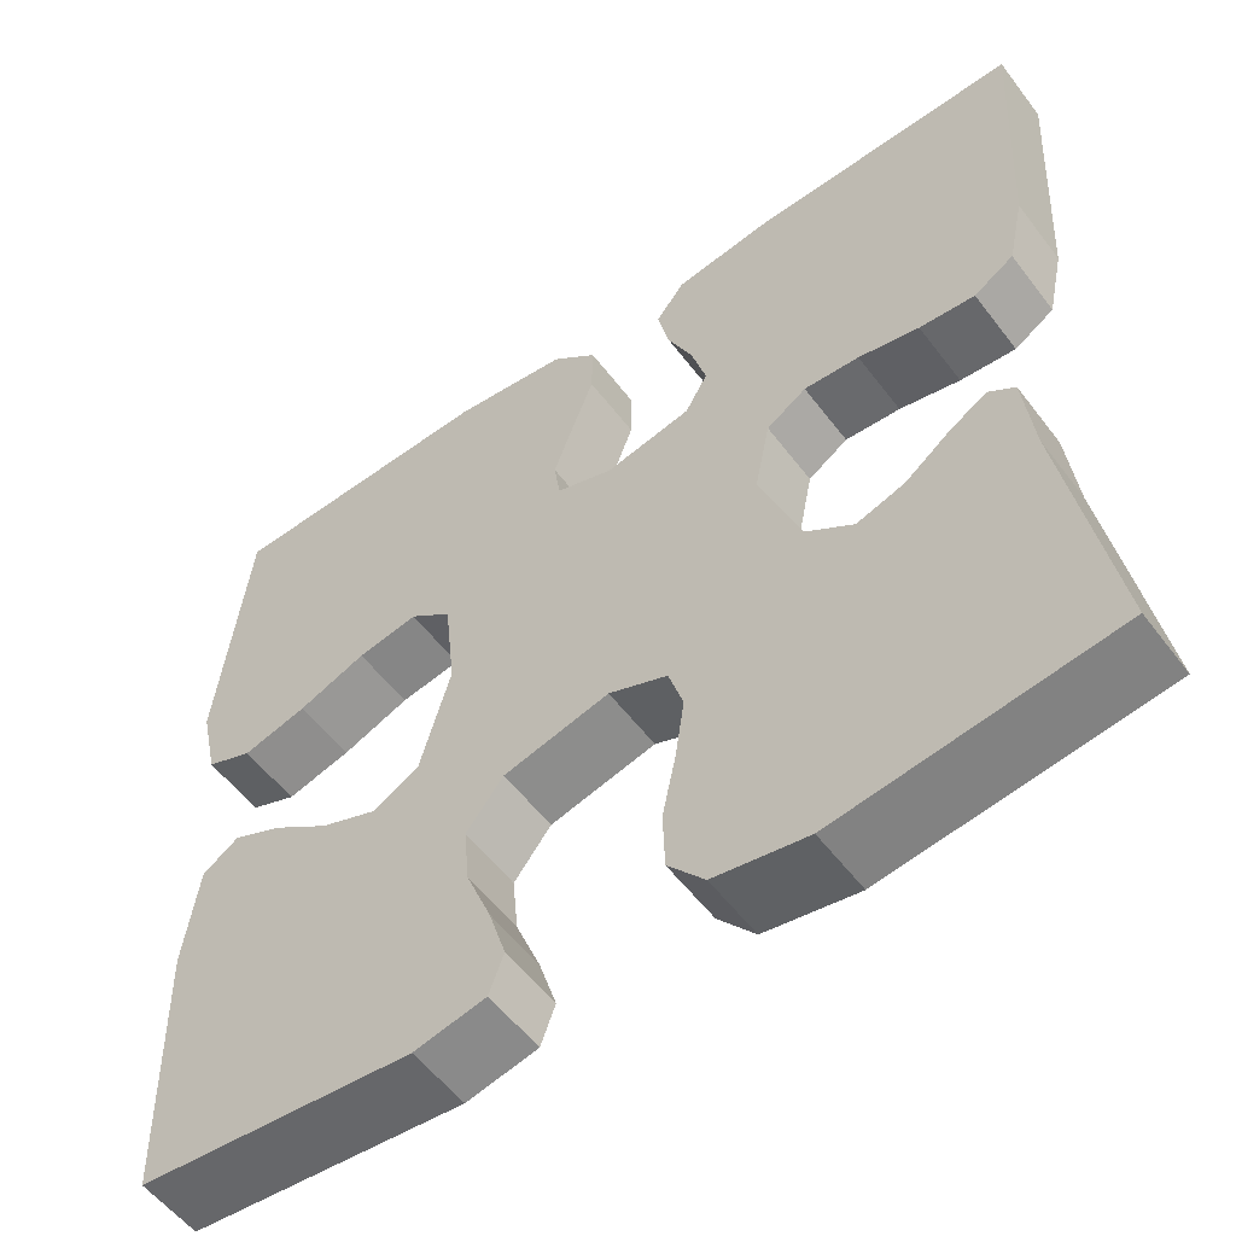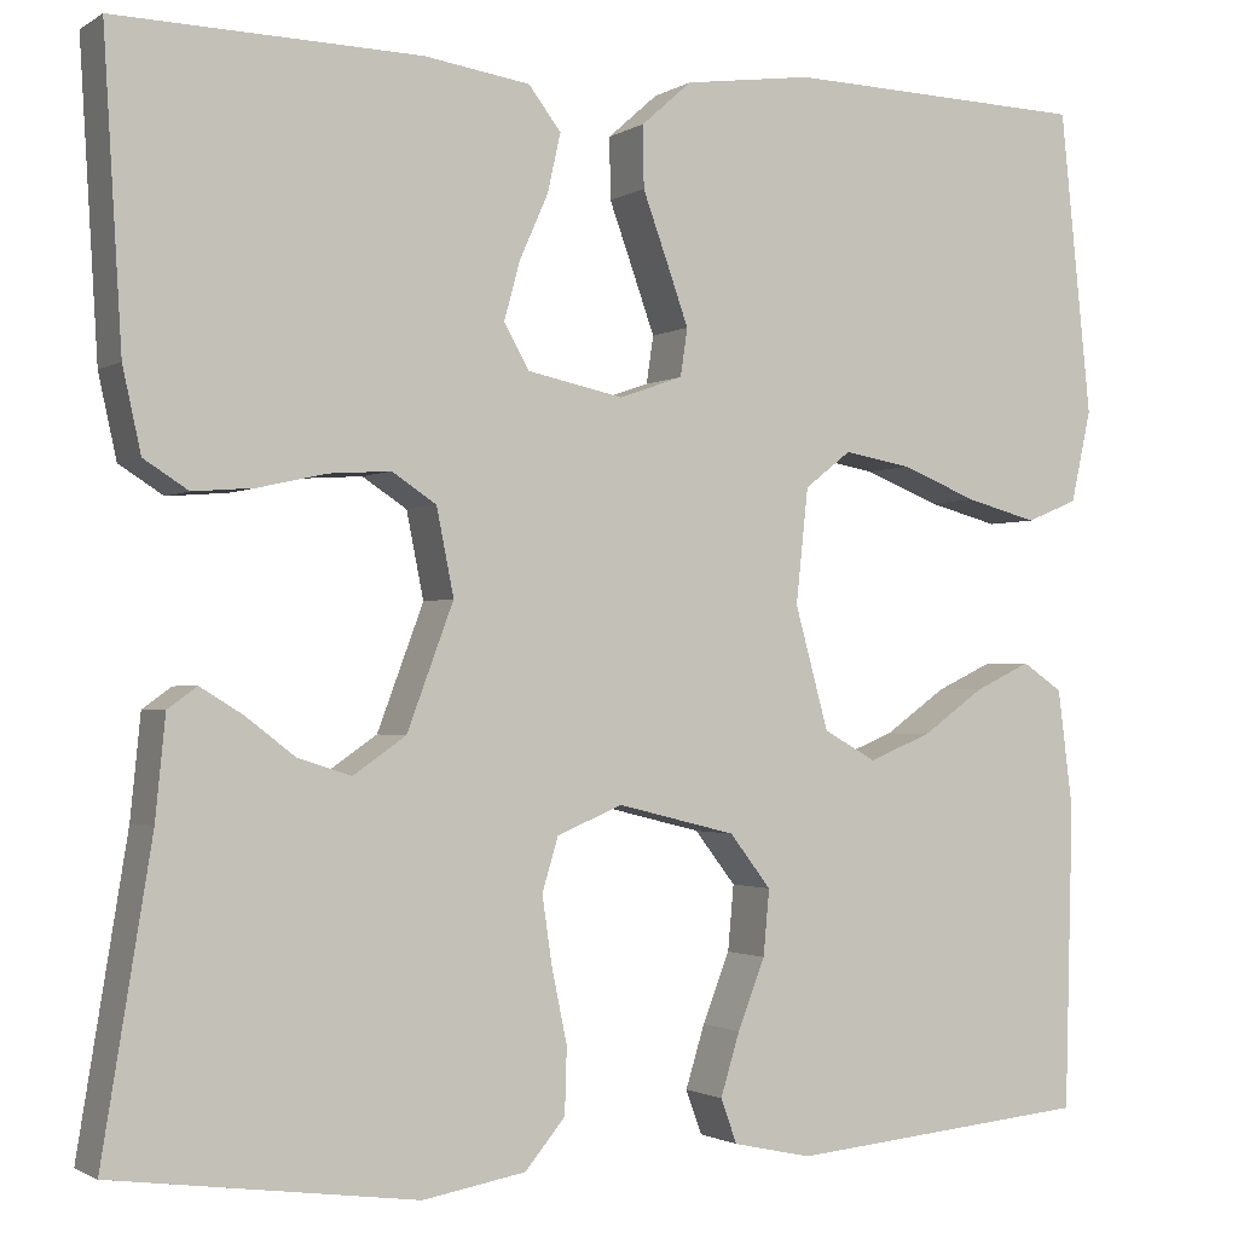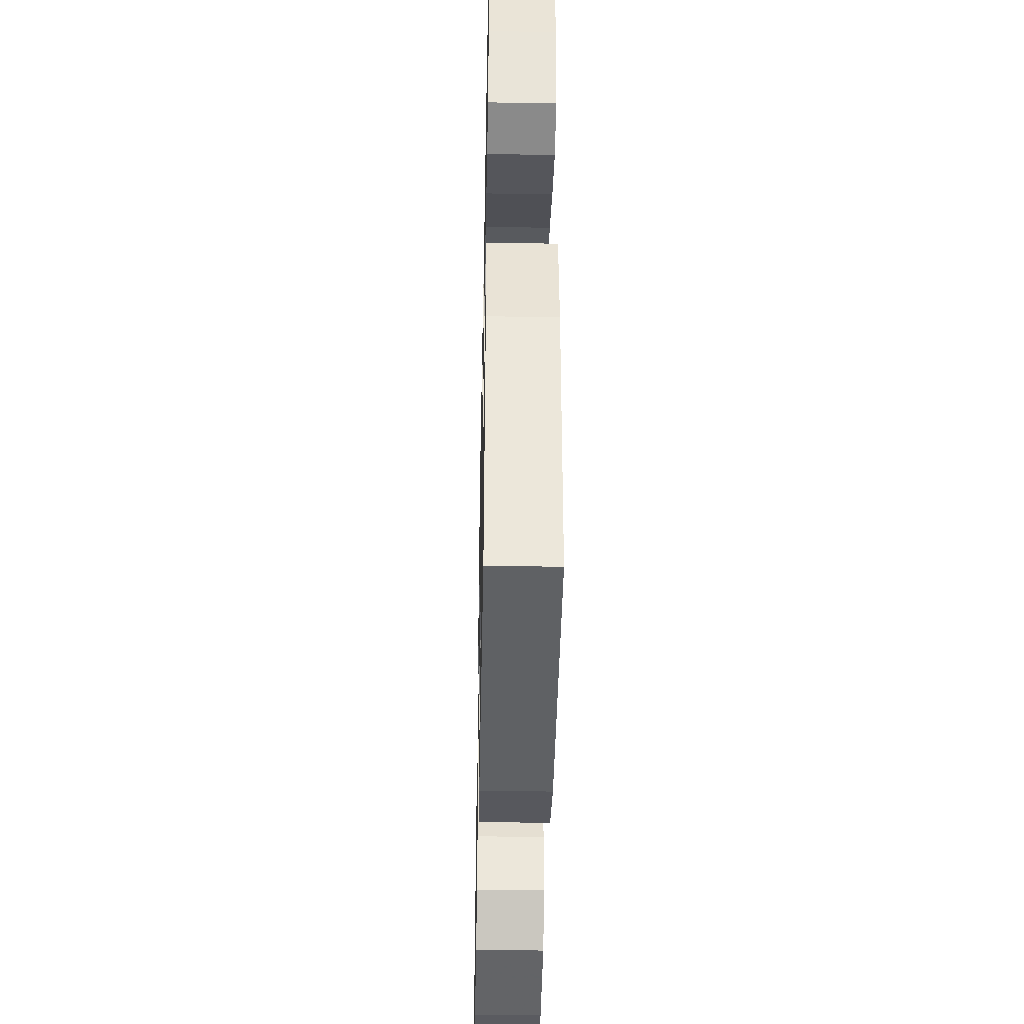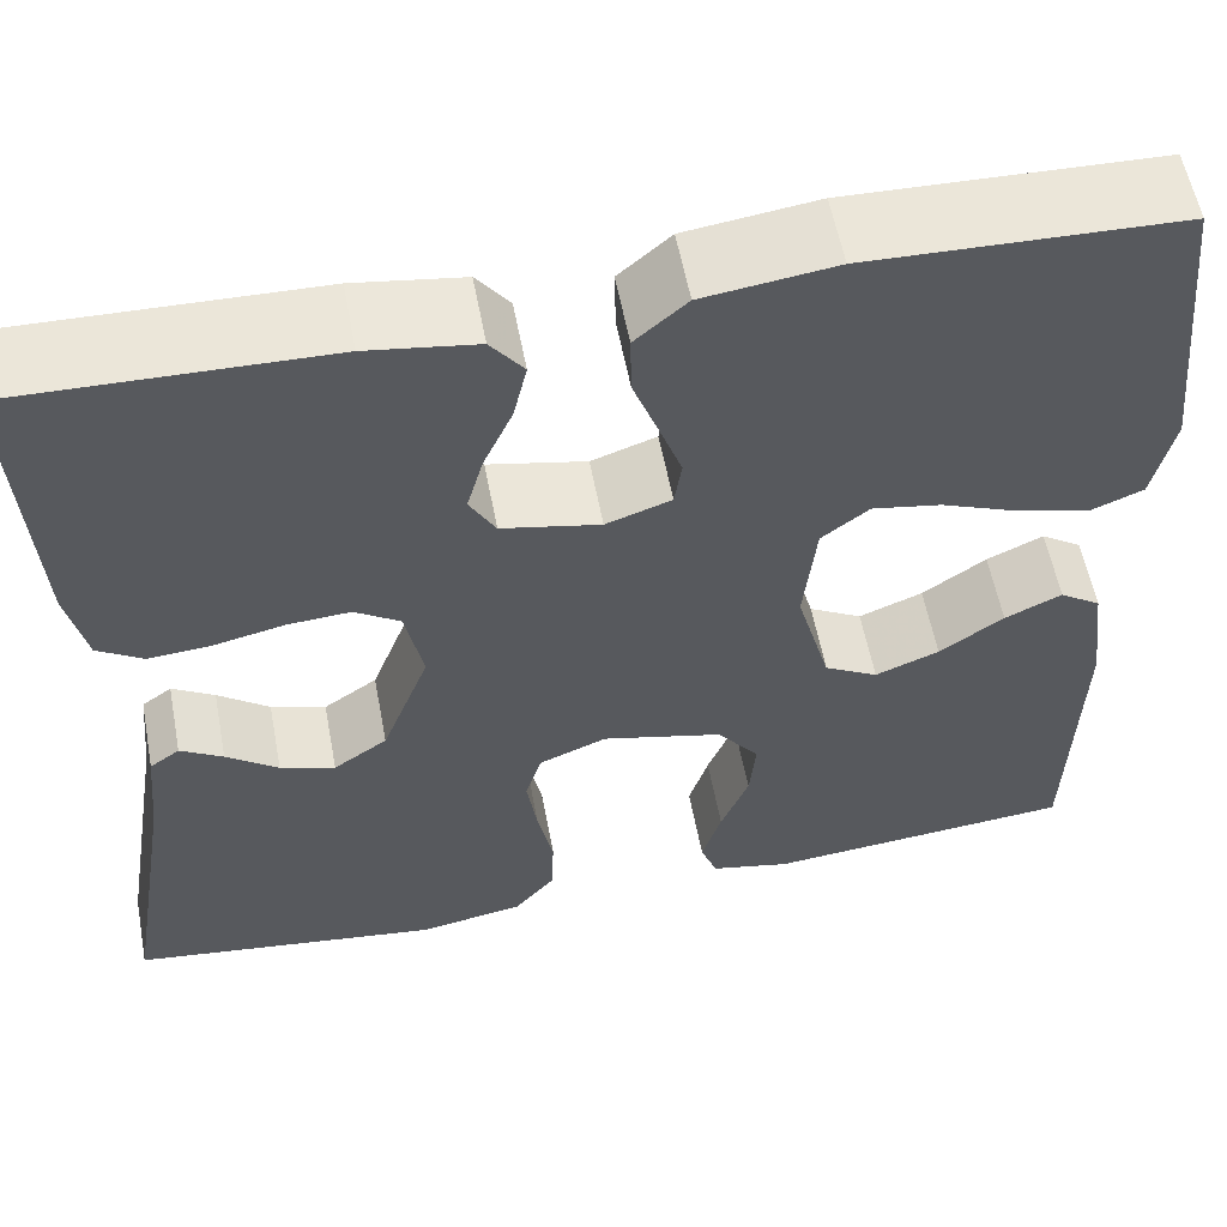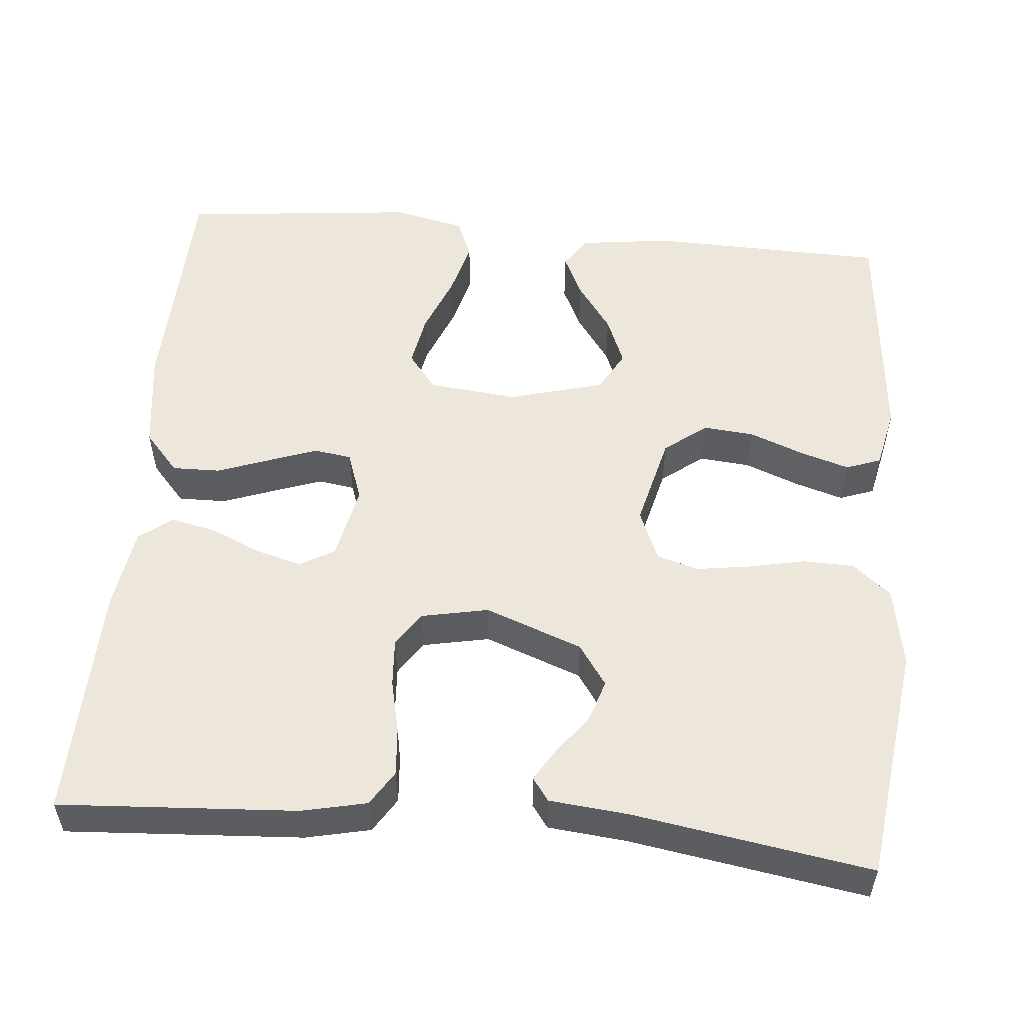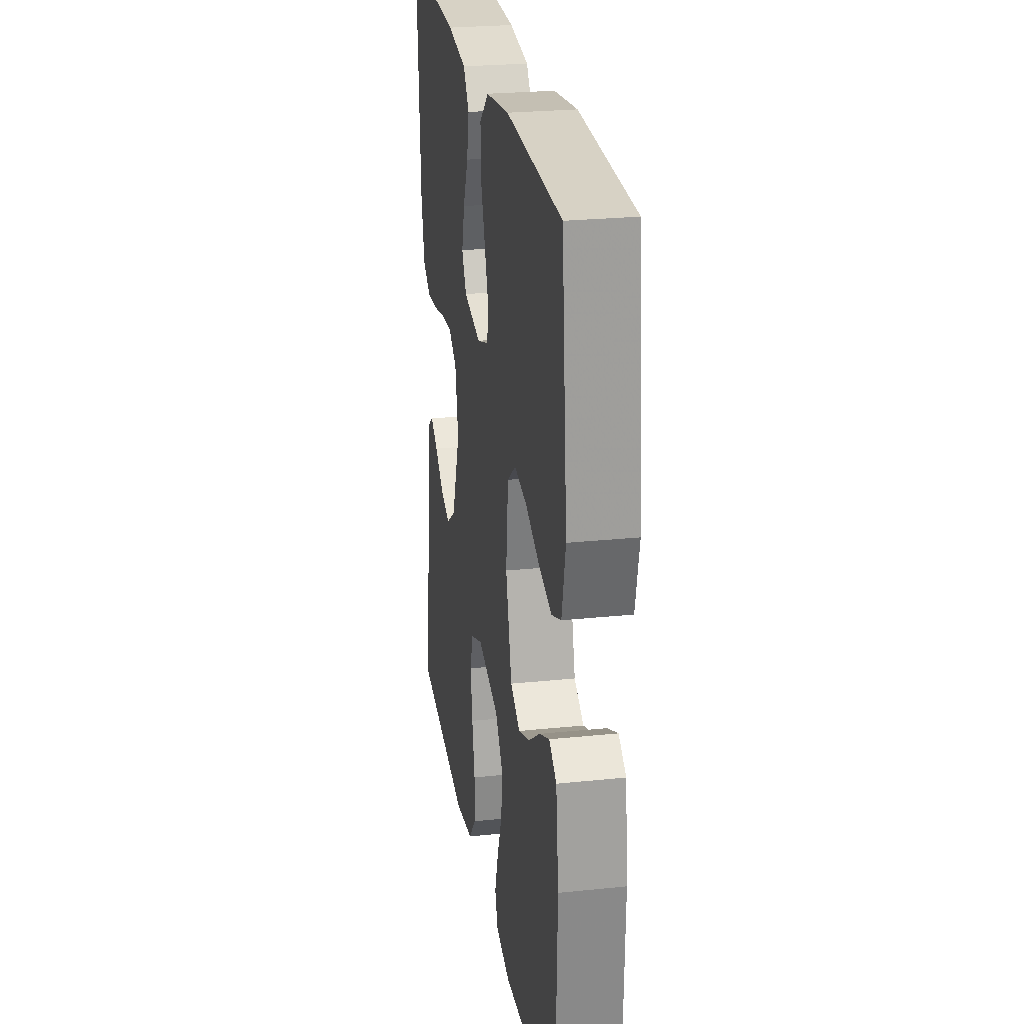
<metadata>
{"format":"obj","ext":"obj","renderer":"f3d","projection":"perspective","resolution":1024,"background":"white","views":[{"elev":-55.7,"azim":36.6,"up":"+Z"},{"elev":-1.5,"azim":153.2,"up":"+Z"},{"elev":-41.1,"azim":-91.2,"up":"+Z"},{"elev":57.6,"azim":169.3,"up":"+Z"},{"elev":53.8,"azim":95.1,"up":"+Y"},{"elev":25.6,"azim":-99.4,"up":"+Z"}]}
</metadata>
<code>
v 0.5 0.07 -0.5
v 0.2 0.07 -0.54
v 0.098 0.07 -0.522
v 0.058 0.07 -0.474
v 0.056 0.07 -0.409
v 0.071 0.07 -0.337
v 0.081 0.07 -0.269
v 0.065 0.07 -0.216
v 0 0.07 -0.189
v -0.117 0.07 -0.218
v -0.158 0.07 -0.271
v -0.152 0.07 -0.336
v -0.125 0.07 -0.405
v -0.106 0.07 -0.467
v -0.122 0.07 -0.511
v -0.2 0.07 -0.528
v -0.5 0.07 -0.5
v -0.508 0.07 -0.2
v -0.493 0.07 -0.082
v -0.453 0.07 -0.055
v -0.398 0.07 -0.081
v -0.336 0.07 -0.125
v -0.274 0.07 -0.15
v -0.222 0.07 -0.121
v -0.189 0.07 0
v -0.201 0.07 0.113
v -0.247 0.07 0.149
v -0.314 0.07 0.137
v -0.389 0.07 0.107
v -0.46 0.07 0.088
v -0.511 0.07 0.109
v -0.531 0.07 0.2
v -0.5 0.07 0.5
v -0.2 0.07 0.51
v -0.073 0.07 0.493
v -0.023 0.07 0.449
v -0.024 0.07 0.388
v -0.048 0.07 0.322
v -0.07 0.07 0.26
v -0.063 0.07 0.213
v 0 0.07 0.191
v 0.095 0.07 0.211
v 0.12 0.07 0.255
v 0.104 0.07 0.313
v 0.076 0.07 0.376
v 0.063 0.07 0.434
v 0.095 0.07 0.476
v 0.2 0.07 0.492
v 0.5 0.07 0.5
v 0.482 0.07 0.2
v 0.464 0.07 0.118
v 0.42 0.07 0.09
v 0.359 0.07 0.095
v 0.292 0.07 0.11
v 0.231 0.07 0.114
v 0.187 0.07 0.085
v 0.17 0.07 0
v 0.216 0.07 -0.123
v 0.268 0.07 -0.159
v 0.321 0.07 -0.142
v 0.371 0.07 -0.104
v 0.412 0.07 -0.079
v 0.441 0.07 -0.1
v 0.451 0.07 -0.2
v 0.5 0 -0.5
v 0.2 0 -0.54
v 0.098 0 -0.522
v 0.058 0 -0.474
v 0.056 0 -0.409
v 0.071 0 -0.337
v 0.081 0 -0.269
v 0.065 0 -0.216
v 0 0 -0.189
v -0.117 0 -0.218
v -0.158 0 -0.271
v -0.152 0 -0.336
v -0.125 0 -0.405
v -0.106 0 -0.467
v -0.122 0 -0.511
v -0.2 0 -0.528
v -0.5 0 -0.5
v -0.508 0 -0.2
v -0.493 0 -0.082
v -0.453 0 -0.055
v -0.398 0 -0.081
v -0.336 0 -0.125
v -0.274 0 -0.15
v -0.222 0 -0.121
v -0.189 0 0
v -0.201 0 0.113
v -0.247 0 0.149
v -0.314 0 0.137
v -0.389 0 0.107
v -0.46 0 0.088
v -0.511 0 0.109
v -0.531 0 0.2
v -0.5 0 0.5
v -0.2 0 0.51
v -0.073 0 0.493
v -0.023 0 0.449
v -0.024 0 0.388
v -0.048 0 0.322
v -0.07 0 0.26
v -0.063 0 0.213
v 0 0 0.191
v 0.095 0 0.211
v 0.12 0 0.255
v 0.104 0 0.313
v 0.076 0 0.376
v 0.063 0 0.434
v 0.095 0 0.476
v 0.2 0 0.492
v 0.5 0 0.5
v 0.482 0 0.2
v 0.464 0 0.118
v 0.42 0 0.09
v 0.359 0 0.095
v 0.292 0 0.11
v 0.231 0 0.114
v 0.187 0 0.085
v 0.17 0 0
v 0.216 0 -0.123
v 0.268 0 -0.159
v 0.321 0 -0.142
v 0.371 0 -0.104
v 0.412 0 -0.079
v 0.441 0 -0.1
v 0.451 0 -0.2
f 62 63 64
f 61 62 64
f 60 61 64
f 4 5 6
f 3 4 6
f 2 3 6
f 1 2 6
f 64 1 6
f 60 64 6
f 59 60 6
f 58 59 6 7
f 57 58 7 8
f 56 57 8 9
f 52 53 54
f 51 52 54
f 50 51 54
f 49 50 54
f 48 49 54
f 47 48 54
f 46 47 54
f 45 46 54
f 44 45 54
f 43 44 54 55
f 42 43 55 56
f 36 37 38
f 35 36 38
f 34 35 38
f 33 34 38
f 32 33 38
f 31 32 38
f 30 31 38
f 29 30 38
f 28 29 38
f 27 28 38 39
f 26 27 39 40
f 20 21 22
f 19 20 22
f 18 19 22
f 17 18 22
f 16 17 22
f 15 16 22
f 14 15 22
f 13 14 22
f 12 13 22
f 11 12 22 23
f 10 11 23 24
f 10 24 25
f 9 10 25
f 56 9 25
f 42 56 25
f 41 42 25
f 25 26 40 41
f 128 127 126
f 128 126 125
f 128 125 124
f 70 69 68
f 70 68 67
f 70 67 66
f 70 66 65
f 70 65 128
f 70 128 124
f 70 124 123
f 71 70 123 122
f 72 71 122 121
f 73 72 121 120
f 118 117 116
f 118 116 115
f 118 115 114
f 118 114 113
f 118 113 112
f 118 112 111
f 118 111 110
f 118 110 109
f 118 109 108
f 119 118 108 107
f 120 119 107 106
f 102 101 100
f 102 100 99
f 102 99 98
f 102 98 97
f 102 97 96
f 102 96 95
f 102 95 94
f 102 94 93
f 102 93 92
f 103 102 92 91
f 104 103 91 90
f 86 85 84
f 86 84 83
f 86 83 82
f 86 82 81
f 86 81 80
f 86 80 79
f 86 79 78
f 86 78 77
f 86 77 76
f 87 86 76 75
f 88 87 75 74
f 89 88 74
f 89 74 73
f 89 73 120
f 89 120 106
f 89 106 105
f 105 104 90 89
f 1 65 66 2
f 2 66 67 3
f 3 67 68 4
f 4 68 69 5
f 5 69 70 6
f 6 70 71 7
f 7 71 72 8
f 8 72 73 9
f 9 73 74 10
f 10 74 75 11
f 11 75 76 12
f 12 76 77 13
f 13 77 78 14
f 14 78 79 15
f 15 79 80 16
f 16 80 81 17
f 17 81 82 18
f 18 82 83 19
f 19 83 84 20
f 20 84 85 21
f 21 85 86 22
f 22 86 87 23
f 23 87 88 24
f 24 88 89 25
f 25 89 90 26
f 26 90 91 27
f 27 91 92 28
f 28 92 93 29
f 29 93 94 30
f 30 94 95 31
f 31 95 96 32
f 32 96 97 33
f 33 97 98 34
f 34 98 99 35
f 35 99 100 36
f 36 100 101 37
f 37 101 102 38
f 38 102 103 39
f 39 103 104 40
f 40 104 105 41
f 41 105 106 42
f 42 106 107 43
f 43 107 108 44
f 44 108 109 45
f 45 109 110 46
f 46 110 111 47
f 47 111 112 48
f 48 112 113 49
f 49 113 114 50
f 50 114 115 51
f 51 115 116 52
f 52 116 117 53
f 53 117 118 54
f 54 118 119 55
f 55 119 120 56
f 56 120 121 57
f 57 121 122 58
f 58 122 123 59
f 59 123 124 60
f 60 124 125 61
f 61 125 126 62
f 62 126 127 63
f 63 127 128 64
f 64 128 65 1

</code>
